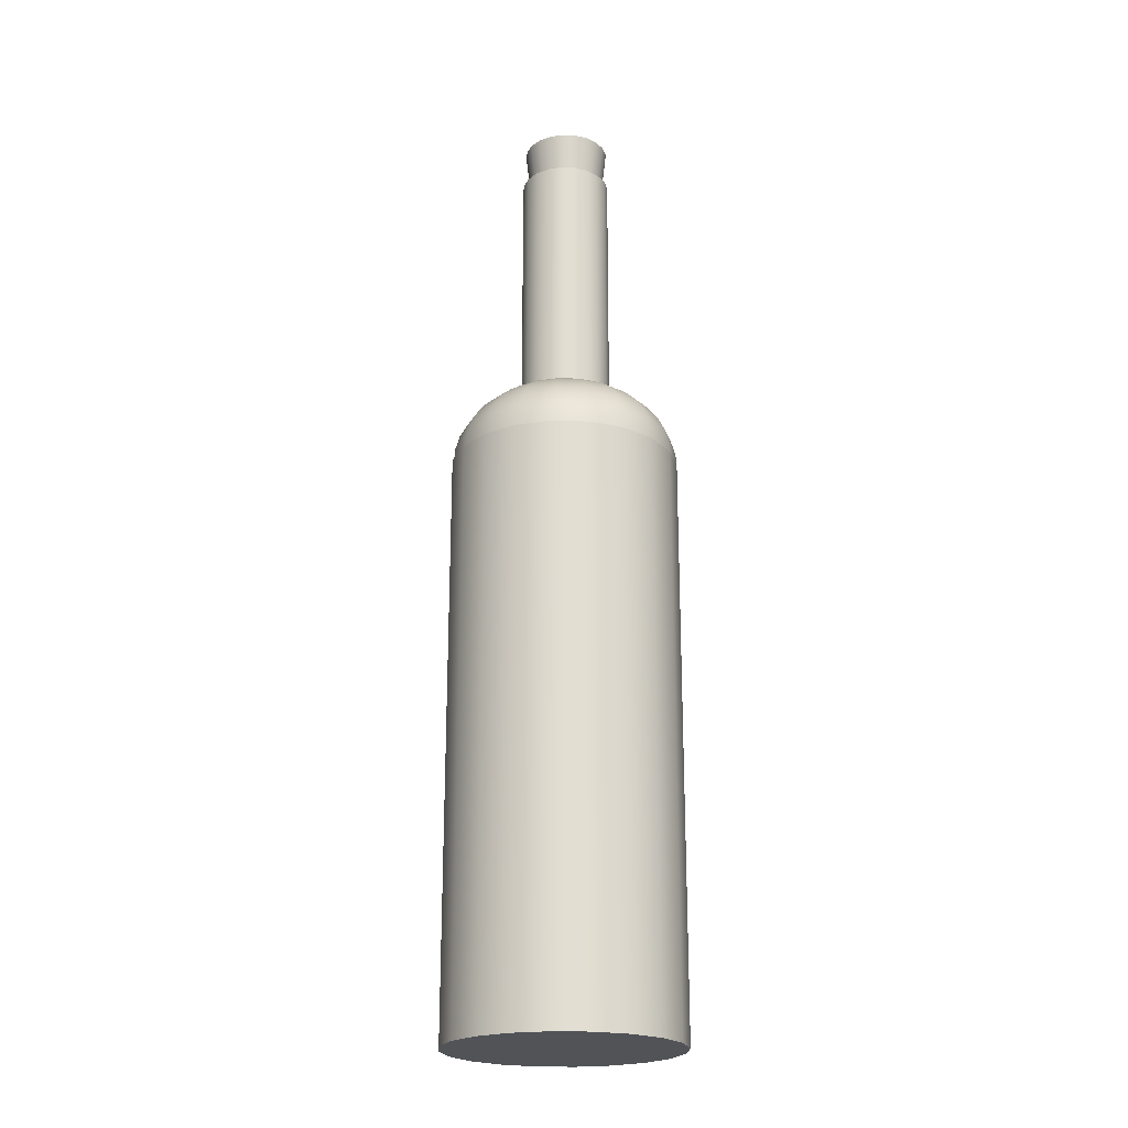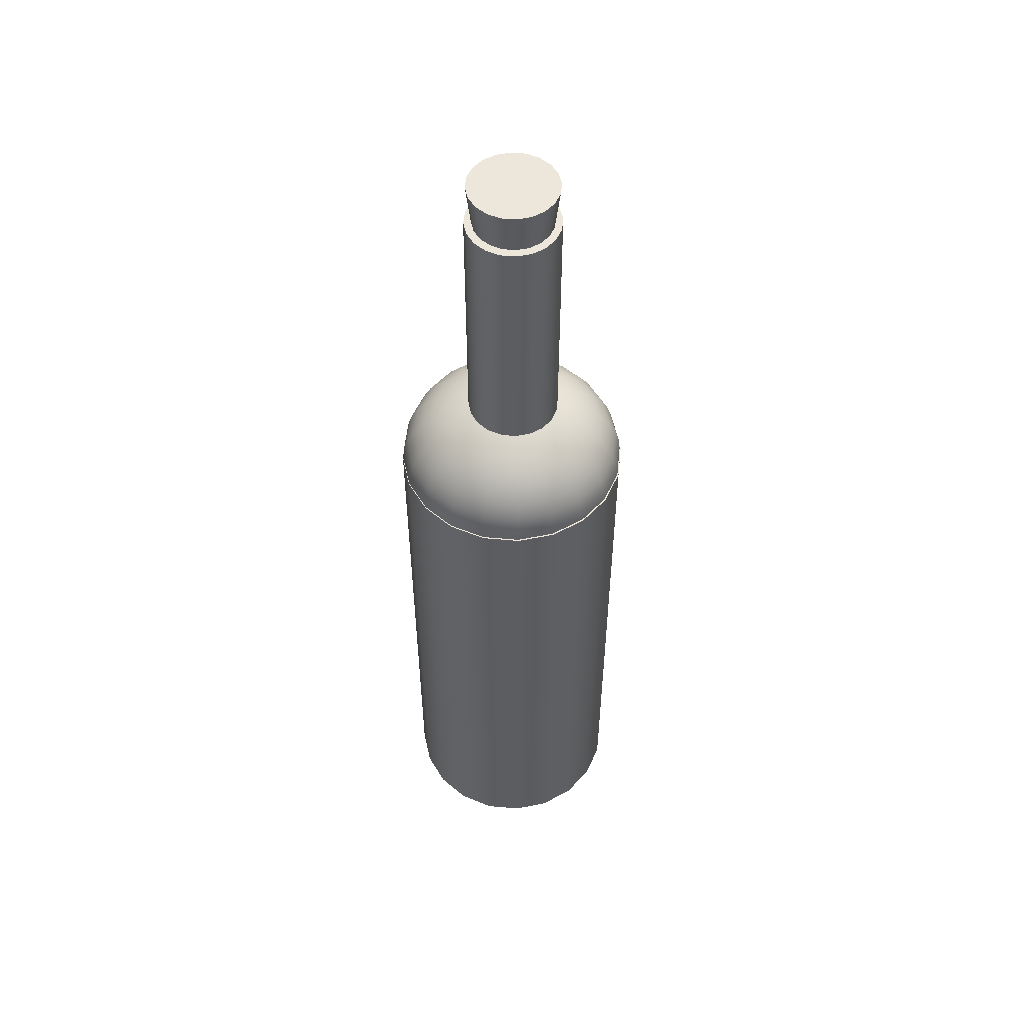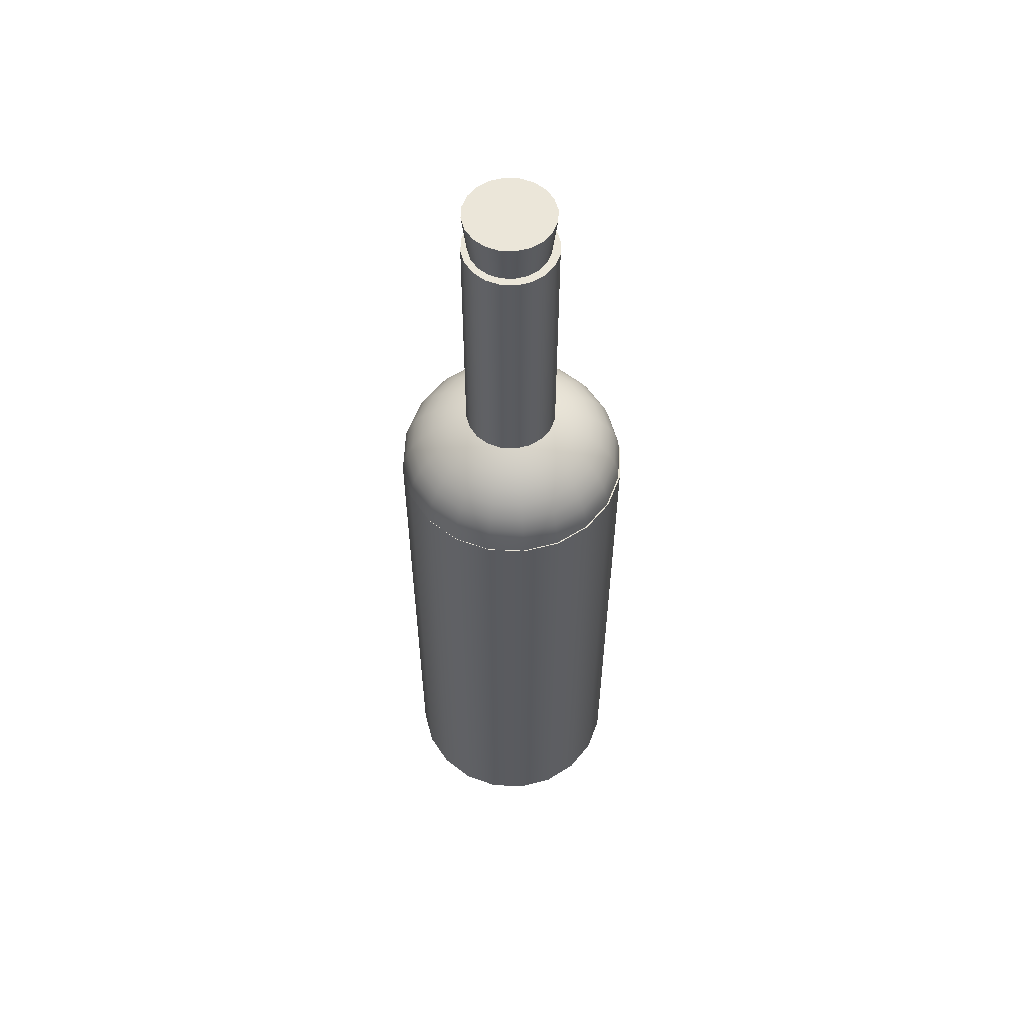
<metadata>
{"format":"obj","ext":"obj","renderer":"f3d","projection":"perspective","resolution":1024,"background":"white","views":[{"elev":-21.9,"azim":23.7,"up":"+Y"},{"elev":52.9,"azim":-93.3,"up":"+Y"},{"elev":57.1,"azim":-150.3,"up":"+Y"}]}
</metadata>
<code>
g default
v 0.1667 2.13 -0.009224
v 0.16 2.13 -0.05175
v 0.1404 2.13 -0.09011
v 0.11 2.13 -0.1205
v 0.07161 2.13 -0.1401
v 0.02908 2.13 -0.1468
v -0.01344 2.13 -0.1401
v -0.0518 2.13 -0.1205
v -0.08224 2.13 -0.09011
v -0.1018 2.13 -0.05175
v -0.1085 2.13 -0.009224
v -0.1018 2.13 0.0333
v -0.08224 2.13 0.07166
v -0.0518 2.13 0.1021
v -0.01344 2.13 0.1216
v 0.02908 2.13 0.1284
v 0.07161 2.13 0.1216
v 0.11 2.13 0.1021
v 0.1404 2.13 0.07166
v 0.16 2.13 0.0333
v 0.1667 3.464 -0.009224
v 0.16 3.464 -0.05175
v 0.1404 3.464 -0.09011
v 0.11 3.464 -0.1205
v 0.07161 3.464 -0.1401
v 0.02908 3.464 -0.1468
v -0.01344 3.464 -0.1401
v -0.0518 3.464 -0.1205
v -0.08224 3.464 -0.09011
v -0.1018 3.464 -0.05175
v -0.1085 3.464 -0.009224
v -0.1018 3.464 0.0333
v -0.08224 3.464 0.07166
v -0.0518 3.464 0.1021
v -0.01344 3.464 0.1216
v 0.02908 3.464 0.1284
v 0.07161 3.464 0.1216
v 0.11 3.464 0.1021
v 0.1404 3.464 0.07166
v 0.16 3.464 0.0333
v 0.1998 3.464 -0.009224
v 0.1915 3.464 -0.06199
v 0.1672 3.464 -0.1096
v 0.1294 3.464 -0.1474
v 0.08185 3.464 -0.1716
v 0.02908 3.464 -0.18
v -0.02368 3.464 -0.1716
v -0.07128 3.464 -0.1474
v -0.109 3.464 -0.1096
v -0.1333 3.464 -0.06199
v -0.1417 3.464 -0.009224
v -0.1333 3.464 0.04354
v -0.109 3.464 0.09114
v -0.07128 3.464 0.1289
v -0.02368 3.464 0.1532
v 0.02908 3.464 0.1615
v 0.08185 3.464 0.1532
v 0.1294 3.464 0.1289
v 0.1672 3.464 0.09114
v 0.1915 3.464 0.04354
v 0.1998 2.13 -0.009224
v 0.1915 2.13 -0.06199
v 0.1672 2.13 -0.1096
v 0.1294 2.13 -0.1474
v 0.08185 2.13 -0.1716
v 0.02908 2.13 -0.18
v -0.02368 2.13 -0.1716
v -0.07128 2.13 -0.1474
v -0.109 2.13 -0.1096
v -0.1333 2.13 -0.06199
v -0.1417 2.13 -0.009224
v -0.1333 2.13 0.04354
v -0.109 2.13 0.09114
v -0.07128 2.13 0.1289
v -0.02368 2.13 0.1532
v 0.02908 2.13 0.1615
v 0.08185 2.13 0.1532
v 0.1294 2.13 0.1289
v 0.1672 2.13 0.09114
v 0.1915 2.13 0.04354
v 0.4325 2.218 -0.148
v 0.3715 2.218 -0.2678
v 0.2765 2.218 -0.3628
v 0.1567 2.218 -0.4238
v 0.02397 2.218 -0.4448
v -0.1088 2.218 -0.4238
v -0.2285 2.218 -0.3628
v -0.3235 2.218 -0.2678
v -0.3846 2.218 -0.148
v -0.4056 2.218 -0.01529
v -0.3846 2.218 0.1174
v -0.3235 2.218 0.2372
v -0.2285 2.218 0.3322
v -0.1088 2.218 0.3932
v 0.02397 2.218 0.4143
v 0.1567 2.218 0.3932
v 0.2765 2.218 0.3322
v 0.3715 2.218 0.2372
v 0.4325 2.218 0.1174
v 0.4535 2.218 -0.01529
v 0.4275 2.27 -0.1464
v 0.3672 2.27 -0.2647
v 0.2733 2.27 -0.3585
v 0.1551 2.27 -0.4188
v 0.02397 2.27 -0.4396
v -0.1071 2.27 -0.4188
v -0.2254 2.27 -0.3585
v -0.3193 2.27 -0.2647
v -0.3795 2.27 -0.1464
v -0.4003 2.27 -0.01529
v -0.3795 2.27 0.1158
v -0.3193 2.27 0.2341
v -0.2254 2.27 0.3279
v -0.1071 2.27 0.3882
v 0.02397 2.27 0.409
v 0.1551 2.27 0.3882
v 0.2733 2.27 0.3279
v 0.3672 2.27 0.2341
v 0.4275 2.27 0.1158
v 0.4482 2.27 -0.01529
v 0.4125 2.32 -0.1415
v 0.3545 2.32 -0.2554
v 0.2641 2.32 -0.3458
v 0.1502 2.32 -0.4038
v 0.02397 2.32 -0.4238
v -0.1023 2.32 -0.4038
v -0.2162 2.32 -0.3458
v -0.3065 2.32 -0.2554
v -0.3646 2.32 -0.1415
v -0.3846 2.32 -0.01529
v -0.3646 2.32 0.1109
v -0.3065 2.32 0.2248
v -0.2162 2.32 0.3152
v -0.1023 2.32 0.3732
v 0.02397 2.32 0.3932
v 0.1502 2.32 0.3732
v 0.2641 2.32 0.3152
v 0.3545 2.32 0.2248
v 0.4125 2.32 0.1109
v 0.4325 2.32 -0.01529
v 0.388 2.368 -0.1336
v 0.3336 2.368 -0.2403
v 0.2489 2.368 -0.3249
v 0.1422 2.368 -0.3793
v 0.02397 2.368 -0.398
v -0.0943 2.368 -0.3793
v -0.201 2.368 -0.3249
v -0.2857 2.368 -0.2403
v -0.34 2.368 -0.1336
v -0.3588 2.368 -0.01529
v -0.34 2.368 0.103
v -0.2857 2.368 0.2097
v -0.201 2.368 0.2943
v -0.0943 2.368 0.3487
v 0.02397 2.368 0.3674
v 0.1422 2.368 0.3487
v 0.2489 2.368 0.2943
v 0.3336 2.368 0.2097
v 0.388 2.368 0.103
v 0.4067 2.368 -0.01529
v 0.3545 2.413 -0.1227
v 0.3051 2.413 -0.2196
v 0.2282 2.413 -0.2964
v 0.1314 2.413 -0.3458
v 0.02397 2.413 -0.3628
v -0.08342 2.413 -0.3458
v -0.1803 2.413 -0.2964
v -0.2572 2.413 -0.2196
v -0.3065 2.413 -0.1227
v -0.3235 2.413 -0.01529
v -0.3065 2.413 0.09209
v -0.2572 2.413 0.189
v -0.1803 2.413 0.2658
v -0.08342 2.413 0.3152
v 0.02397 2.413 0.3322
v 0.1314 2.413 0.3152
v 0.2282 2.413 0.2658
v 0.3051 2.413 0.189
v 0.3545 2.413 0.09209
v 0.3715 2.413 -0.01529
v 0.3128 2.452 -0.1092
v 0.2697 2.452 -0.1938
v 0.2025 2.452 -0.261
v 0.1178 2.452 -0.3042
v 0.02397 2.452 -0.319
v -0.06989 2.452 -0.3042
v -0.1546 2.452 -0.261
v -0.2218 2.452 -0.1938
v -0.2649 2.452 -0.1092
v -0.2798 2.452 -0.01529
v -0.2649 2.452 0.07856
v -0.2218 2.452 0.1632
v -0.1546 2.452 0.2304
v -0.06989 2.452 0.2736
v 0.02397 2.452 0.2884
v 0.1178 2.452 0.2736
v 0.2025 2.452 0.2304
v 0.2697 2.452 0.1632
v 0.3128 2.452 0.07856
v 0.3277 2.452 -0.01529
v 0.2641 2.486 -0.09332
v 0.2282 2.486 -0.1637
v 0.1724 2.486 -0.2196
v 0.102 2.486 -0.2554
v 0.02397 2.486 -0.2678
v -0.05405 2.486 -0.2554
v -0.1244 2.486 -0.2196
v -0.1803 2.486 -0.1637
v -0.2162 2.486 -0.09332
v -0.2285 2.486 -0.01529
v -0.2162 2.486 0.06273
v -0.1803 2.486 0.1331
v -0.1244 2.486 0.189
v -0.05405 2.486 0.2248
v 0.02397 2.486 0.2372
v 0.102 2.486 0.2248
v 0.1724 2.486 0.189
v 0.2282 2.486 0.1331
v 0.2641 2.486 0.06273
v 0.2765 2.486 -0.01529
v 0.2094 2.513 -0.07556
v 0.1817 2.513 -0.1299
v 0.1386 2.513 -0.1731
v 0.08423 2.513 -0.2008
v 0.02397 2.513 -0.2103
v -0.03629 2.513 -0.2008
v -0.09065 2.513 -0.1731
v -0.1338 2.513 -0.1299
v -0.1615 2.513 -0.07556
v -0.171 2.513 -0.01529
v -0.1615 2.513 0.04497
v -0.1338 2.513 0.09933
v -0.09065 2.513 0.1425
v -0.03629 2.513 0.1702
v 0.02397 2.513 0.1797
v 0.08423 2.513 0.1702
v 0.1386 2.513 0.1425
v 0.1817 2.513 0.09933
v 0.2094 2.513 0.04497
v 0.219 2.513 -0.01529
v 0.1502 2.533 -0.05631
v 0.1314 2.533 -0.09332
v 0.102 2.533 -0.1227
v 0.06499 2.533 -0.1415
v 0.02397 2.533 -0.148
v -0.01705 2.533 -0.1415
v -0.05405 2.533 -0.1227
v -0.08342 2.533 -0.09332
v -0.1023 2.533 -0.05631
v -0.1088 2.533 -0.01529
v -0.1023 2.533 0.02572
v -0.08342 2.533 0.06273
v -0.05405 2.533 0.09209
v -0.01705 2.533 0.1109
v 0.02397 2.533 0.1174
v 0.06499 2.533 0.1109
v 0.102 2.533 0.09209
v 0.1314 2.533 0.06273
v 0.1502 2.533 0.02572
v 0.1567 2.533 -0.01529
v 0.08788 2.545 -0.03606
v 0.07833 2.545 -0.05479
v 0.06347 2.545 -0.06966
v 0.04473 2.545 -0.0792
v 0.02397 2.545 -0.08249
v 0.003206 2.545 -0.0792
v -0.01553 2.545 -0.06966
v -0.03039 2.545 -0.05479
v -0.03994 2.545 -0.03606
v -0.04323 2.545 -0.01529
v -0.03994 2.545 0.00547
v -0.03039 2.545 0.0242
v -0.01553 2.545 0.03907
v 0.003206 2.545 0.04861
v 0.02397 2.545 0.0519
v 0.04473 2.545 0.04861
v 0.06347 2.545 0.03907
v 0.07833 2.545 0.0242
v 0.08788 2.545 0.005469
v 0.09117 2.545 -0.01529
v 0.02397 2.549 -0.01529
v 0.4321 0.04528 -0.1475
v 0.3707 0.04528 -0.2678
v 0.2752 0.04528 -0.3634
v 0.1548 0.04528 -0.4247
v 0.02131 0.04528 -0.4459
v -0.1122 0.04528 -0.4247
v -0.2325 0.04528 -0.3634
v -0.3281 0.04528 -0.2678
v -0.3894 0.04528 -0.1475
v -0.4106 0.04528 -0.01399
v -0.3894 0.04528 0.1195
v -0.3281 0.04528 0.2399
v -0.2325 0.04528 0.3354
v -0.1122 0.04528 0.3968
v 0.02131 0.04528 0.4179
v 0.1548 0.04528 0.3968
v 0.2752 0.04528 0.3354
v 0.3707 0.04528 0.2399
v 0.4321 0.04528 0.1195
v 0.4532 0.04528 -0.01399
v 0.4321 2.221 -0.1475
v 0.3707 2.221 -0.2678
v 0.2752 2.221 -0.3634
v 0.1548 2.221 -0.4247
v 0.02131 2.221 -0.4459
v -0.1122 2.221 -0.4247
v -0.2325 2.221 -0.3634
v -0.3281 2.221 -0.2678
v -0.3894 2.221 -0.1475
v -0.4106 2.221 -0.01399
v -0.3894 2.221 0.1195
v -0.3281 2.221 0.2399
v -0.2325 2.221 0.3354
v -0.1122 2.221 0.3968
v 0.02131 2.221 0.4179
v 0.1548 2.221 0.3968
v 0.2752 2.221 0.3354
v 0.3707 2.221 0.2399
v 0.4321 2.221 0.1195
v 0.4532 2.221 -0.01399
v 0.02131 0.04528 -0.01399
v 0.02131 2.221 -0.01399
v 0.1568 3.331 -0.04868
v 0.1384 3.331 -0.08487
v 0.1097 3.331 -0.1136
v 0.07346 3.331 -0.132
v 0.03334 3.331 -0.1384
v -0.006777 3.331 -0.132
v -0.04297 3.331 -0.1136
v -0.07169 3.331 -0.08487
v -0.09013 3.331 -0.04868
v -0.09649 3.331 -0.008556
v -0.09013 3.331 0.03156
v -0.07169 3.331 0.06775
v -0.04297 3.331 0.09648
v -0.006777 3.331 0.1149
v 0.03334 3.331 0.1213
v 0.07346 3.331 0.1149
v 0.1097 3.331 0.09648
v 0.1384 3.331 0.06775
v 0.1568 3.331 0.03156
v 0.1632 3.331 -0.008556
v 0.188 3.621 -0.05881
v 0.1649 3.621 -0.1042
v 0.1289 3.621 -0.1401
v 0.0836 3.621 -0.1632
v 0.03334 3.621 -0.1712
v -0.01691 3.621 -0.1632
v -0.06225 3.621 -0.1401
v -0.09823 3.621 -0.1042
v -0.1213 3.621 -0.05881
v -0.1293 3.621 -0.008556
v -0.1213 3.621 0.0417
v -0.09823 3.621 0.08704
v -0.06225 3.621 0.123
v -0.01691 3.621 0.1461
v 0.03334 3.621 0.1541
v 0.0836 3.621 0.1461
v 0.1289 3.621 0.123
v 0.1649 3.621 0.08704
v 0.188 3.621 0.0417
v 0.196 3.621 -0.008556
v 0.03334 3.331 -0.008556
v 0.03334 3.621 -0.008556
g winebottle:polySurface1
f 2 1 21 22
f 3 2 22 23
f 4 3 23 24
f 5 4 24 25
f 6 5 25 26
f 7 6 26 27
f 8 7 27 28
f 9 8 28 29
f 10 9 29 30
f 11 10 30 31
f 12 11 31 32
f 13 12 32 33
f 14 13 33 34
f 15 14 34 35
f 16 15 35 36
f 17 16 36 37
f 18 17 37 38
f 19 18 38 39
f 20 19 39 40
f 1 20 40 21
f 22 21 41 42
f 23 22 42 43
f 24 23 43 44
f 25 24 44 45
f 26 25 45 46
f 27 26 46 47
f 28 27 47 48
f 29 28 48 49
f 30 29 49 50
f 31 30 50 51
f 32 31 51 52
f 33 32 52 53
f 34 33 53 54
f 35 34 54 55
f 36 35 55 56
f 37 36 56 57
f 38 37 57 58
f 39 38 58 59
f 40 39 59 60
f 21 40 60 41
f 42 41 61 62
f 43 42 62 63
f 44 43 63 64
f 45 44 64 65
f 46 45 65 66
f 47 46 66 67
f 48 47 67 68
f 49 48 68 69
f 50 49 69 70
f 51 50 70 71
f 52 51 71 72
f 53 52 72 73
f 54 53 73 74
f 55 54 74 75
f 56 55 75 76
f 57 56 76 77
f 58 57 77 78
f 59 58 78 79
f 60 59 79 80
f 41 60 80 61
f 62 61 1 2
f 63 62 2 3
f 64 63 3 4
f 65 64 4 5
f 66 65 5 6
f 67 66 6 7
f 68 67 7 8
f 69 68 8 9
f 70 69 9 10
f 71 70 10 11
f 72 71 11 12
f 73 72 12 13
f 74 73 13 14
f 75 74 14 15
f 76 75 15 16
f 77 76 16 17
f 78 77 17 18
f 79 78 18 19
f 80 79 19 20
f 61 80 20 1
f 81 82 102 101
f 82 83 103 102
f 83 84 104 103
f 84 85 105 104
f 85 86 106 105
f 86 87 107 106
f 87 88 108 107
f 88 89 109 108
f 89 90 110 109
f 90 91 111 110
f 91 92 112 111
f 92 93 113 112
f 93 94 114 113
f 94 95 115 114
f 95 96 116 115
f 96 97 117 116
f 97 98 118 117
f 98 99 119 118
f 99 100 120 119
f 100 81 101 120
f 101 102 122 121
f 102 103 123 122
f 103 104 124 123
f 104 105 125 124
f 105 106 126 125
f 106 107 127 126
f 107 108 128 127
f 108 109 129 128
f 109 110 130 129
f 110 111 131 130
f 111 112 132 131
f 112 113 133 132
f 113 114 134 133
f 114 115 135 134
f 115 116 136 135
f 116 117 137 136
f 117 118 138 137
f 118 119 139 138
f 119 120 140 139
f 120 101 121 140
f 121 122 142 141
f 122 123 143 142
f 123 124 144 143
f 124 125 145 144
f 125 126 146 145
f 126 127 147 146
f 127 128 148 147
f 128 129 149 148
f 129 130 150 149
f 130 131 151 150
f 131 132 152 151
f 132 133 153 152
f 133 134 154 153
f 134 135 155 154
f 135 136 156 155
f 136 137 157 156
f 137 138 158 157
f 138 139 159 158
f 139 140 160 159
f 140 121 141 160
f 141 142 162 161
f 142 143 163 162
f 143 144 164 163
f 144 145 165 164
f 145 146 166 165
f 146 147 167 166
f 147 148 168 167
f 148 149 169 168
f 149 150 170 169
f 150 151 171 170
f 151 152 172 171
f 152 153 173 172
f 153 154 174 173
f 154 155 175 174
f 155 156 176 175
f 156 157 177 176
f 157 158 178 177
f 158 159 179 178
f 159 160 180 179
f 160 141 161 180
f 161 162 182 181
f 162 163 183 182
f 163 164 184 183
f 164 165 185 184
f 165 166 186 185
f 166 167 187 186
f 167 168 188 187
f 168 169 189 188
f 169 170 190 189
f 170 171 191 190
f 171 172 192 191
f 172 173 193 192
f 173 174 194 193
f 174 175 195 194
f 175 176 196 195
f 176 177 197 196
f 177 178 198 197
f 178 179 199 198
f 179 180 200 199
f 180 161 181 200
f 181 182 202 201
f 182 183 203 202
f 183 184 204 203
f 184 185 205 204
f 185 186 206 205
f 186 187 207 206
f 187 188 208 207
f 188 189 209 208
f 189 190 210 209
f 190 191 211 210
f 191 192 212 211
f 192 193 213 212
f 193 194 214 213
f 194 195 215 214
f 195 196 216 215
f 196 197 217 216
f 197 198 218 217
f 198 199 219 218
f 199 200 220 219
f 200 181 201 220
f 201 202 222 221
f 202 203 223 222
f 203 204 224 223
f 204 205 225 224
f 205 206 226 225
f 206 207 227 226
f 207 208 228 227
f 208 209 229 228
f 209 210 230 229
f 210 211 231 230
f 211 212 232 231
f 212 213 233 232
f 213 214 234 233
f 214 215 235 234
f 215 216 236 235
f 216 217 237 236
f 217 218 238 237
f 218 219 239 238
f 219 220 240 239
f 220 201 221 240
f 221 222 242 241
f 222 223 243 242
f 223 224 244 243
f 224 225 245 244
f 225 226 246 245
f 226 227 247 246
f 227 228 248 247
f 228 229 249 248
f 229 230 250 249
f 230 231 251 250
f 231 232 252 251
f 232 233 253 252
f 233 234 254 253
f 234 235 255 254
f 235 236 256 255
f 236 237 257 256
f 237 238 258 257
f 238 239 259 258
f 239 240 260 259
f 240 221 241 260
f 241 242 262 261
f 242 243 263 262
f 243 244 264 263
f 244 245 265 264
f 245 246 266 265
f 246 247 267 266
f 247 248 268 267
f 248 249 269 268
f 249 250 270 269
f 250 251 271 270
f 251 252 272 271
f 252 253 273 272
f 253 254 274 273
f 254 255 275 274
f 255 256 276 275
f 256 257 277 276
f 257 258 278 277
f 258 259 279 278
f 259 260 280 279
f 260 241 261 280
f 261 262 281
f 262 263 281
f 263 264 281
f 264 265 281
f 265 266 281
f 266 267 281
f 267 268 281
f 268 269 281
f 269 270 281
f 270 271 281
f 271 272 281
f 272 273 281
f 273 274 281
f 274 275 281
f 275 276 281
f 276 277 281
f 277 278 281
f 278 279 281
f 279 280 281
f 280 261 281
f 282 283 303 302
f 283 284 304 303
f 284 285 305 304
f 285 286 306 305
f 286 287 307 306
f 287 288 308 307
f 288 289 309 308
f 289 290 310 309
f 290 291 311 310
f 291 292 312 311
f 292 293 313 312
f 293 294 314 313
f 294 295 315 314
f 295 296 316 315
f 296 297 317 316
f 297 298 318 317
f 298 299 319 318
f 299 300 320 319
f 300 301 321 320
f 301 282 302 321
f 283 282 322
f 284 283 322
f 285 284 322
f 286 285 322
f 287 286 322
f 288 287 322
f 289 288 322
f 290 289 322
f 291 290 322
f 292 291 322
f 293 292 322
f 294 293 322
f 295 294 322
f 296 295 322
f 297 296 322
f 298 297 322
f 299 298 322
f 300 299 322
f 301 300 322
f 282 301 322
f 302 303 323
f 303 304 323
f 304 305 323
f 305 306 323
f 306 307 323
f 307 308 323
f 308 309 323
f 309 310 323
f 310 311 323
f 311 312 323
f 312 313 323
f 313 314 323
f 314 315 323
f 315 316 323
f 316 317 323
f 317 318 323
f 318 319 323
f 319 320 323
f 320 321 323
f 321 302 323
f 324 325 345 344
f 325 326 346 345
f 326 327 347 346
f 327 328 348 347
f 328 329 349 348
f 329 330 350 349
f 330 331 351 350
f 331 332 352 351
f 332 333 353 352
f 333 334 354 353
f 334 335 355 354
f 335 336 356 355
f 336 337 357 356
f 337 338 358 357
f 338 339 359 358
f 339 340 360 359
f 340 341 361 360
f 341 342 362 361
f 342 343 363 362
f 343 324 344 363
f 325 324 364
f 326 325 364
f 327 326 364
f 328 327 364
f 329 328 364
f 330 329 364
f 331 330 364
f 332 331 364
f 333 332 364
f 334 333 364
f 335 334 364
f 336 335 364
f 337 336 364
f 338 337 364
f 339 338 364
f 340 339 364
f 341 340 364
f 342 341 364
f 343 342 364
f 324 343 364
f 344 345 365
f 345 346 365
f 346 347 365
f 347 348 365
f 348 349 365
f 349 350 365
f 350 351 365
f 351 352 365
f 352 353 365
f 353 354 365
f 354 355 365
f 355 356 365
f 356 357 365
f 357 358 365
f 358 359 365
f 359 360 365
f 360 361 365
f 361 362 365
f 362 363 365
f 363 344 365

</code>
